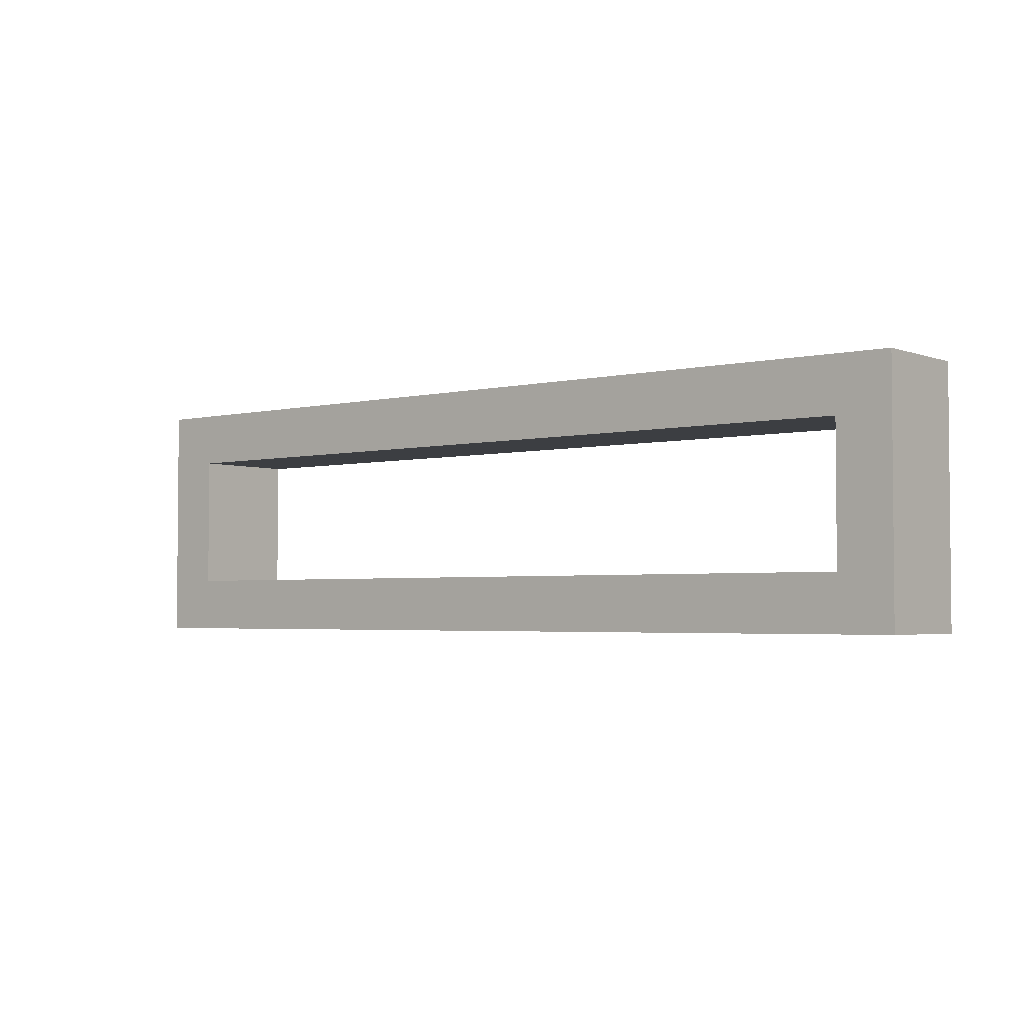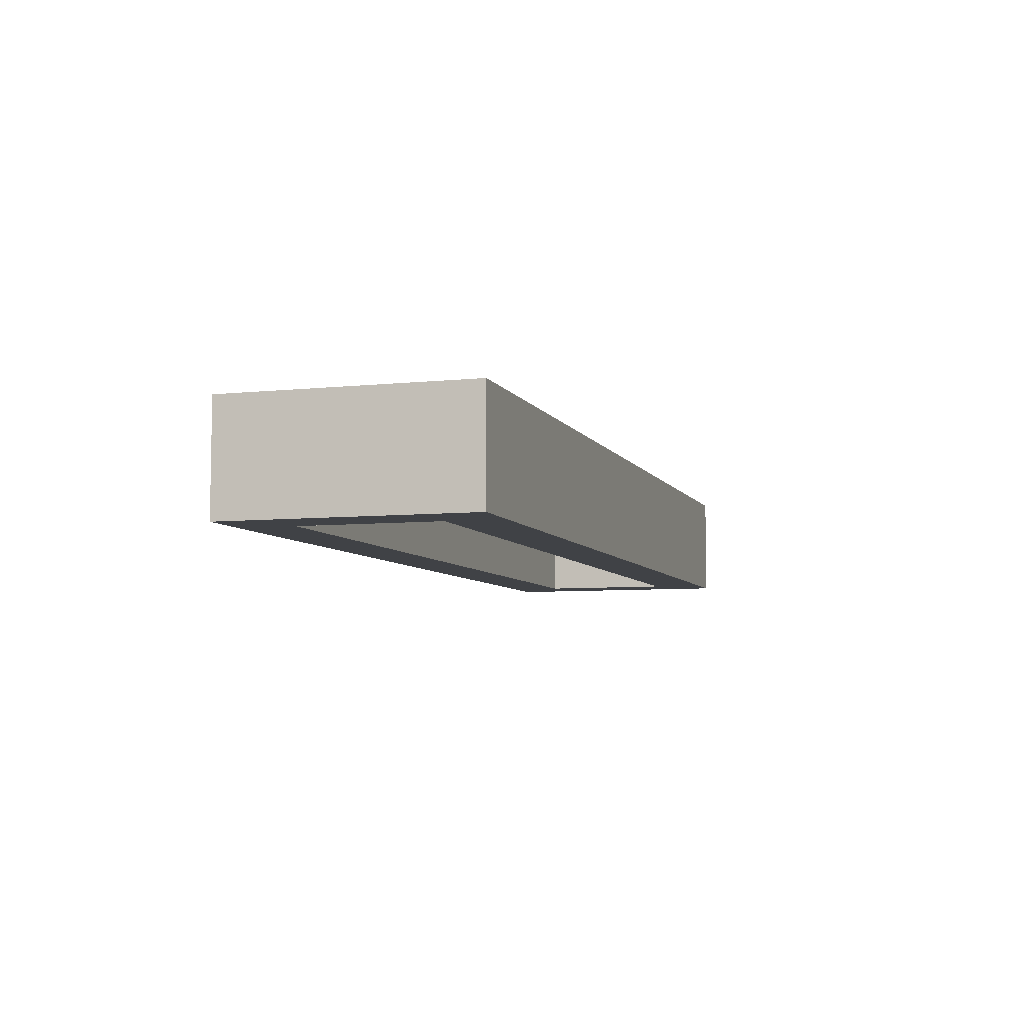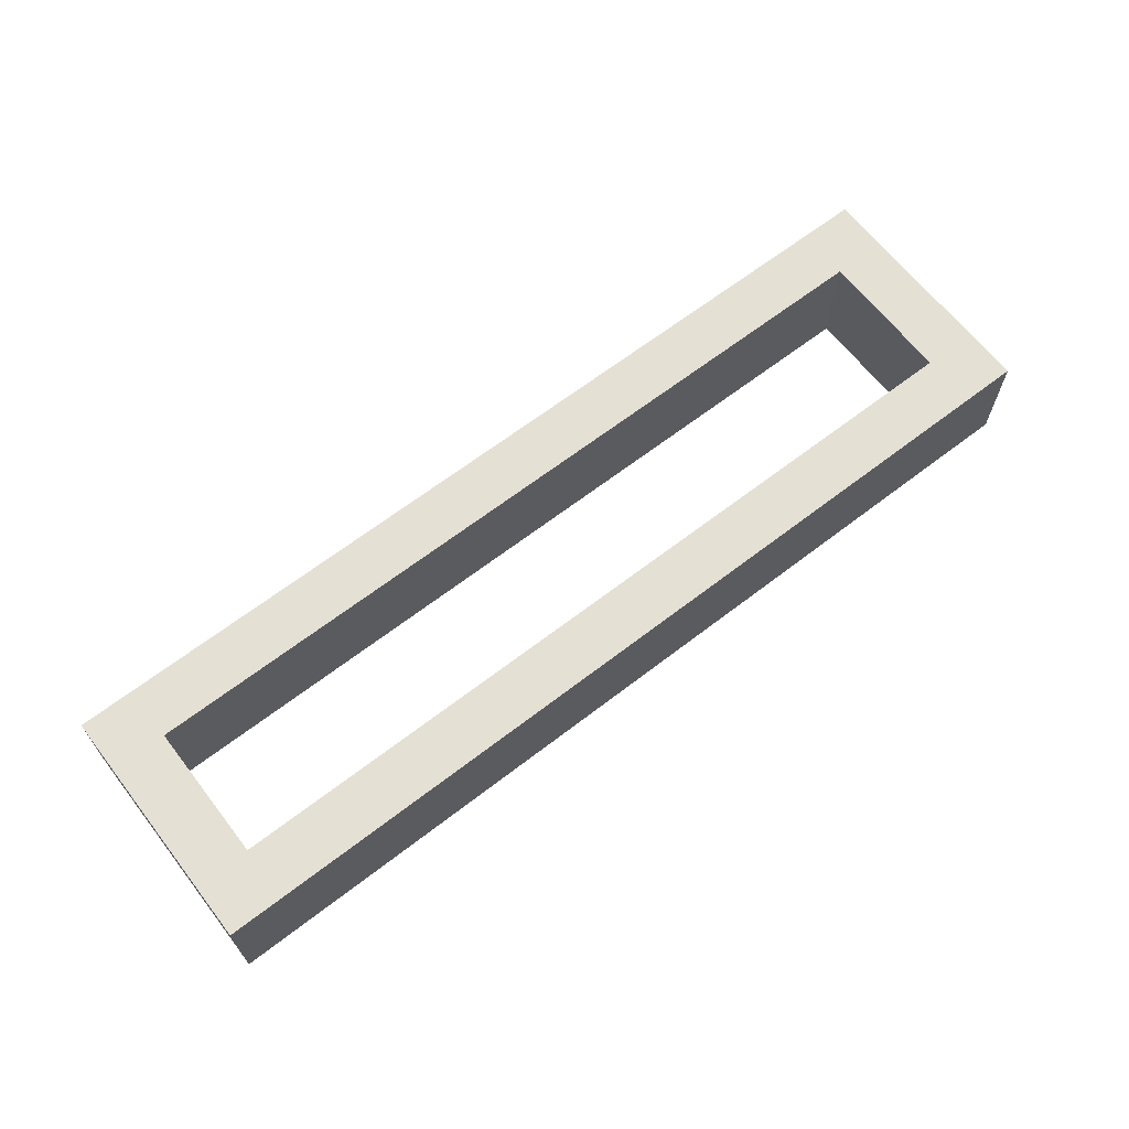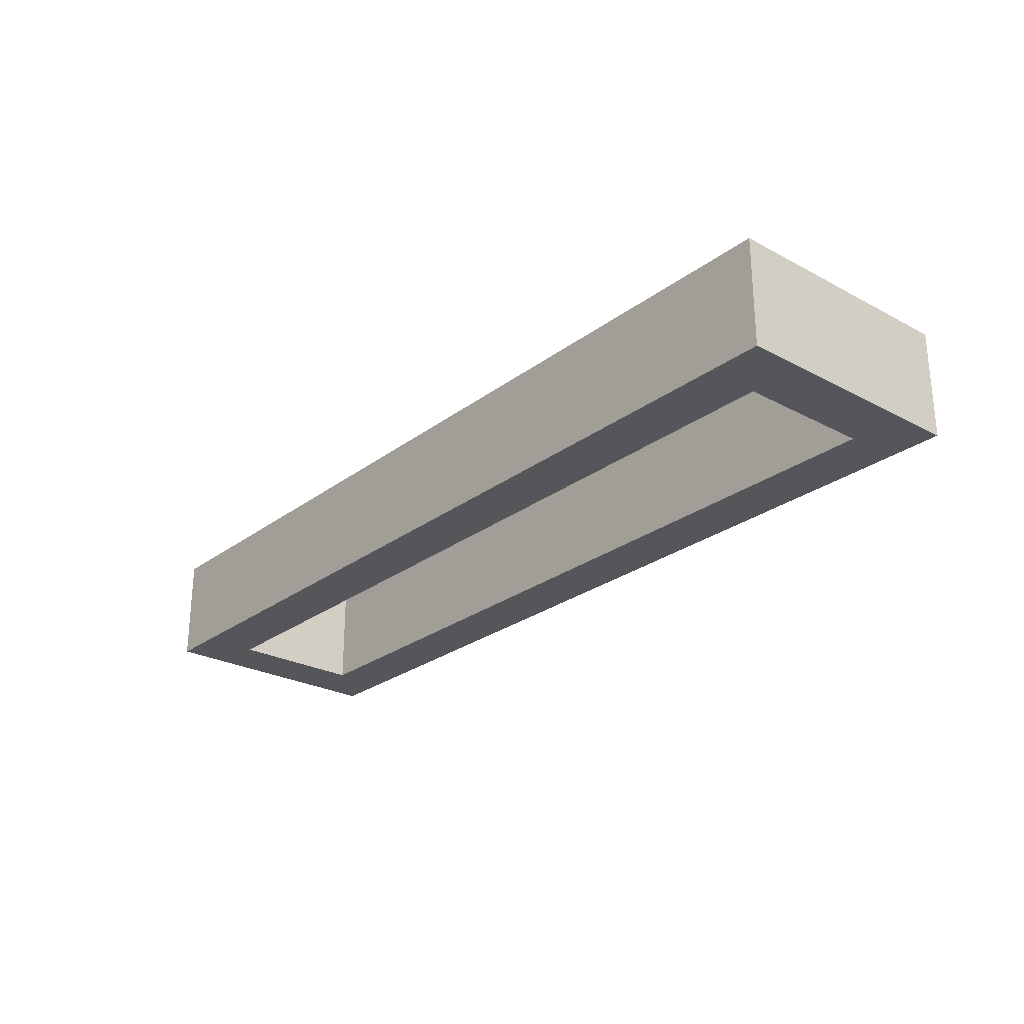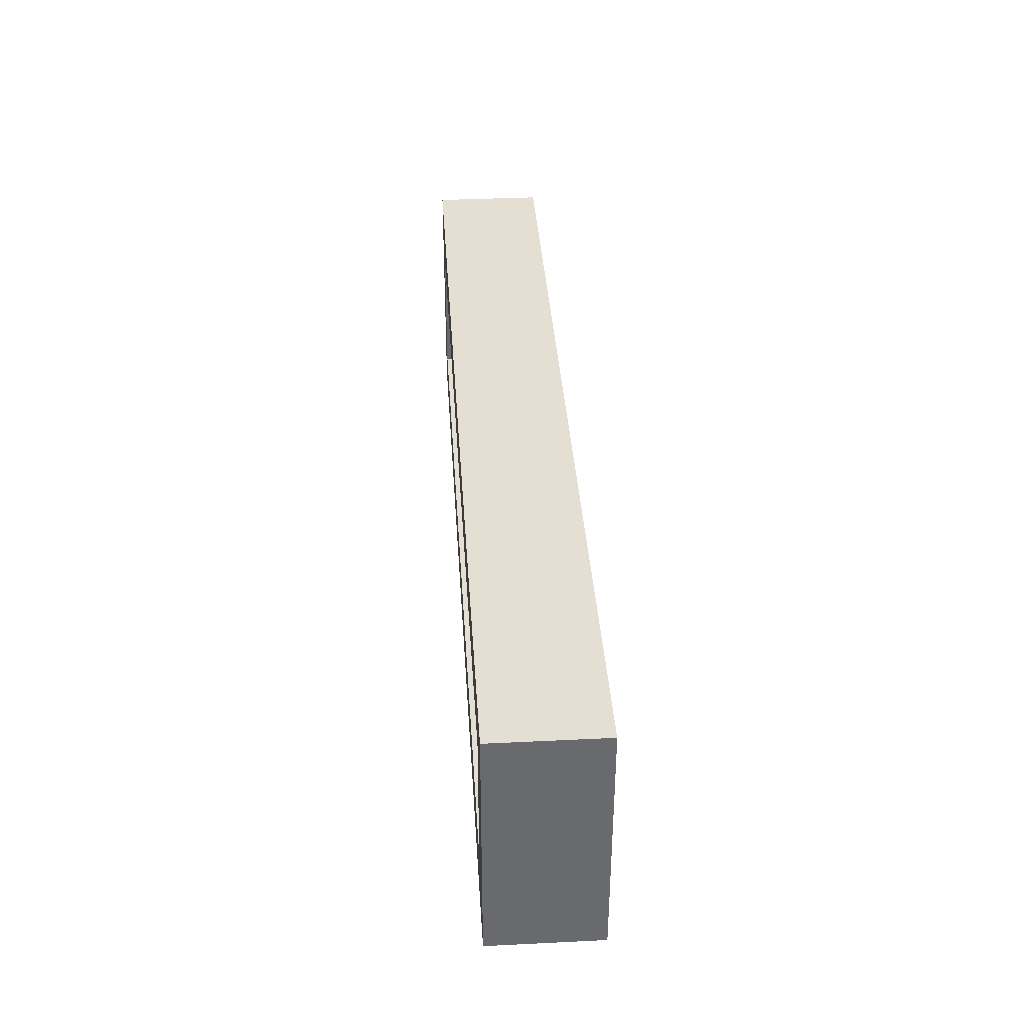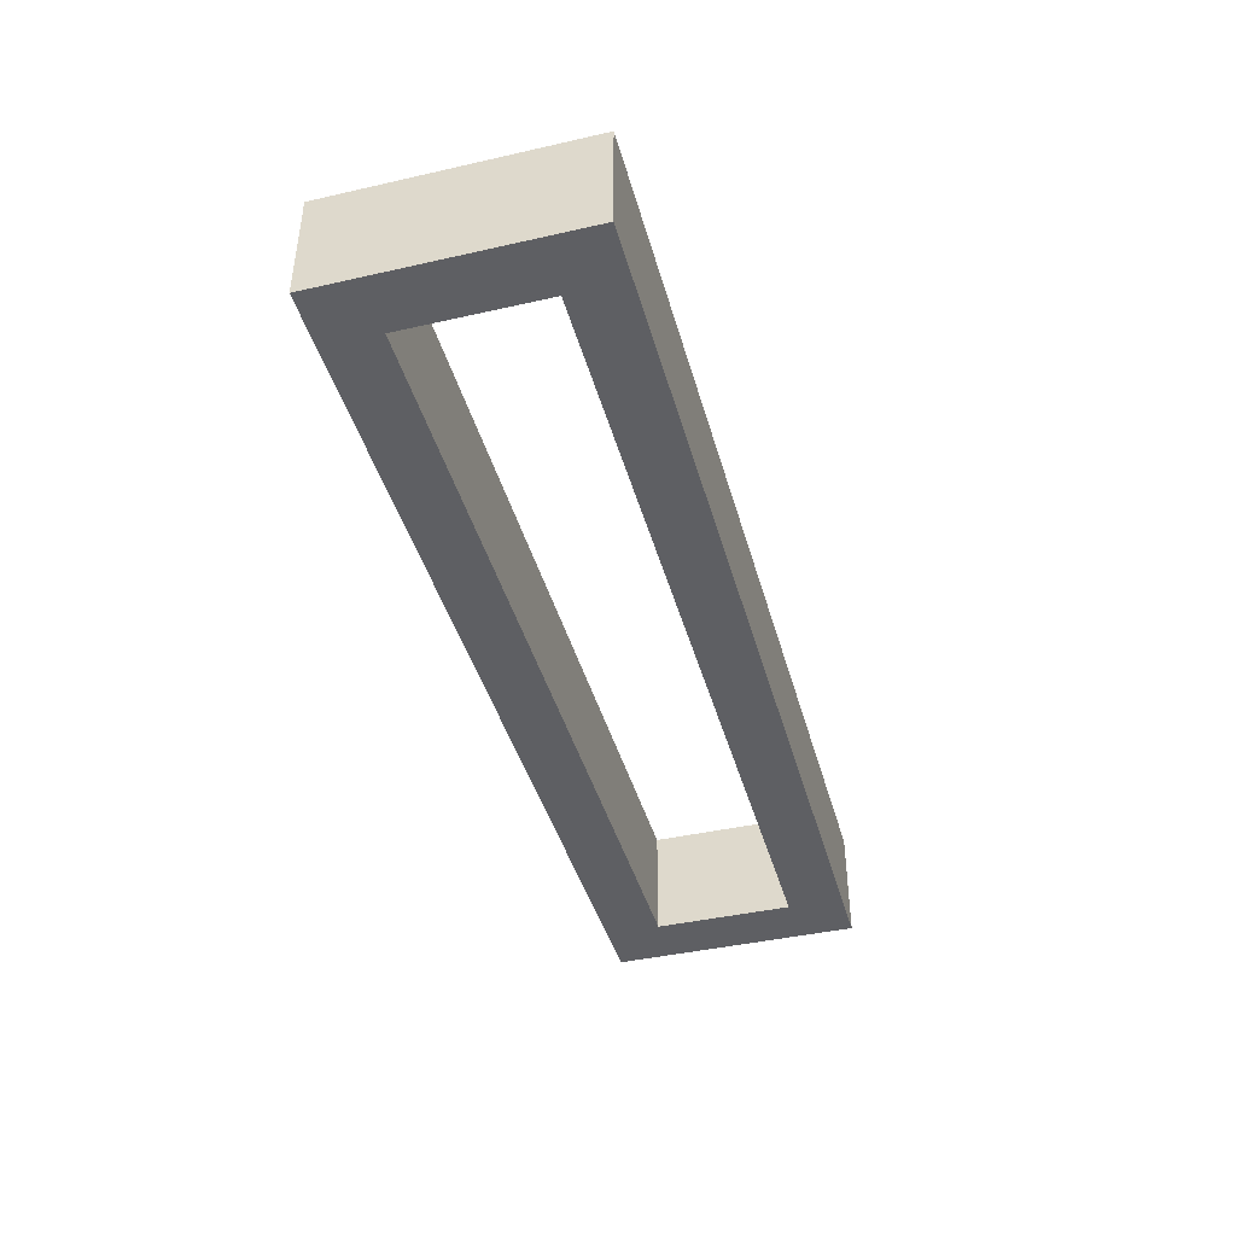
<metadata>
{"format":"obj","ext":"obj","renderer":"f3d","projection":"perspective","resolution":1024,"background":"white","views":[{"elev":-3.1,"azim":39.2,"up":"+Z"},{"elev":-6.5,"azim":107.3,"up":"+Y"},{"elev":65.2,"azim":-37.8,"up":"+Y"},{"elev":-25.9,"azim":49.7,"up":"+Y"},{"elev":37.1,"azim":-93.6,"up":"+Z"},{"elev":-42.0,"azim":105.2,"up":"+Y"}]}
</metadata>
<code>
o 765891816f7f082c86afb561a365977fd8a45d53efeb2b4f4a538e0e5109c57
v 1030 80 745
v 1030 80 655
v 1030 120 655
v 1030 120 745
v 1370 80 745
v 1370 120 745
v 1050 80 675
v 1050 80 725
v 1350 80 725
v 1370 80 655
v 1350 80 675
v 1370 120 655
v 1350 120 725
v 1350 120 675
v 1050 120 675
v 1050 120 725
f 3 2 1
f 4 3 1
f 4 1 5
f 6 4 5
f 1 2 7
f 8 1 7
f 5 1 9
f 1 8 9
f 9 11 10
f 5 9 10
f 7 2 10
f 11 7 10
f 10 2 3
f 10 3 12
f 13 6 12
f 13 12 14
f 15 12 3
f 15 14 12
f 4 16 15
f 4 15 3
f 4 6 13
f 4 13 16
f 12 6 10
f 6 5 10
f 9 8 16
f 9 16 13
f 8 7 15
f 8 15 16
f 11 9 13
f 11 13 14
f 7 11 14
f 7 14 15

</code>
